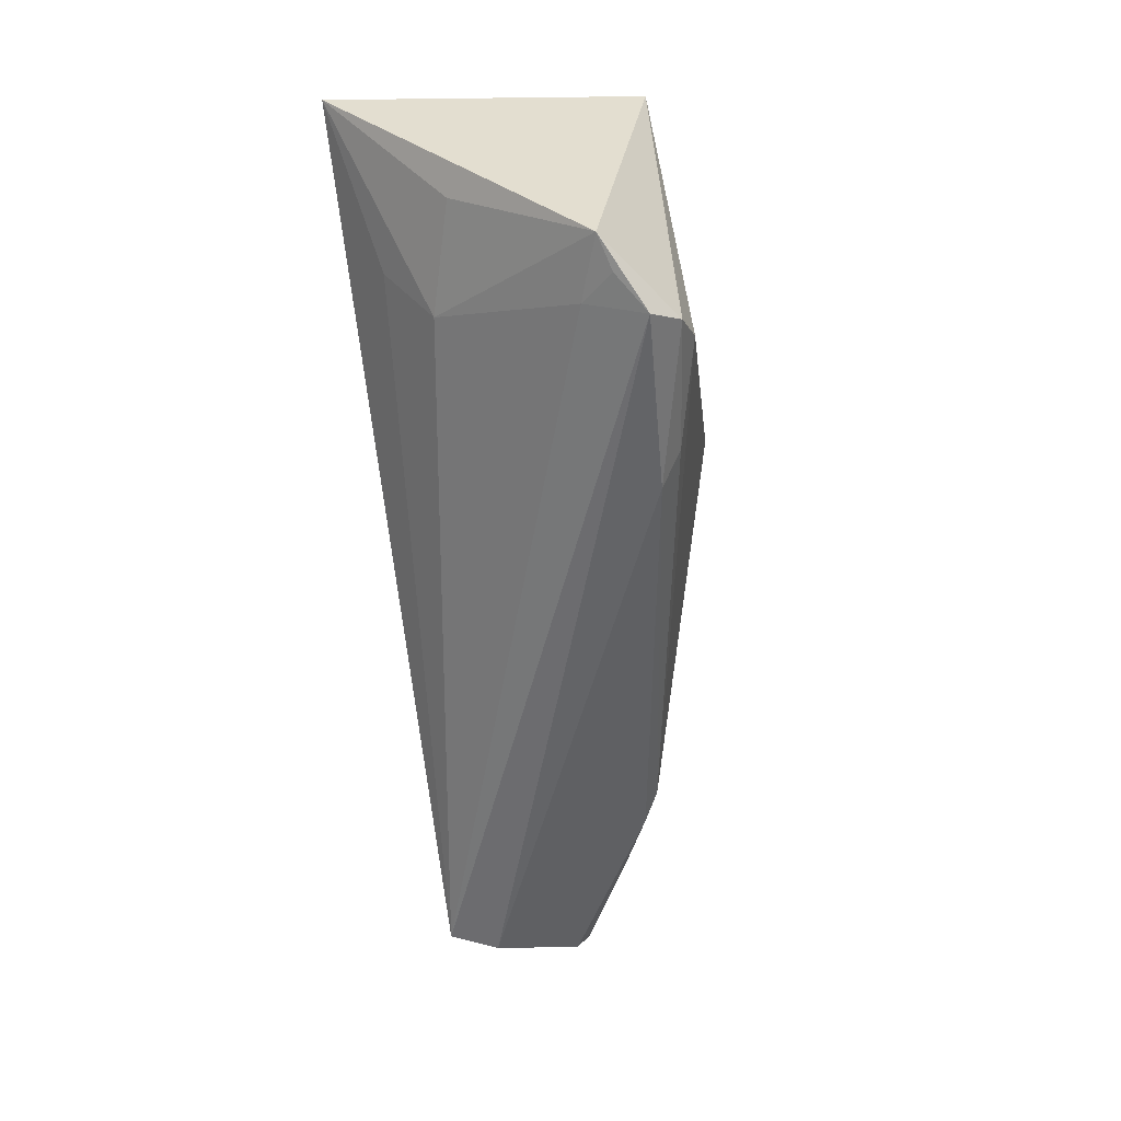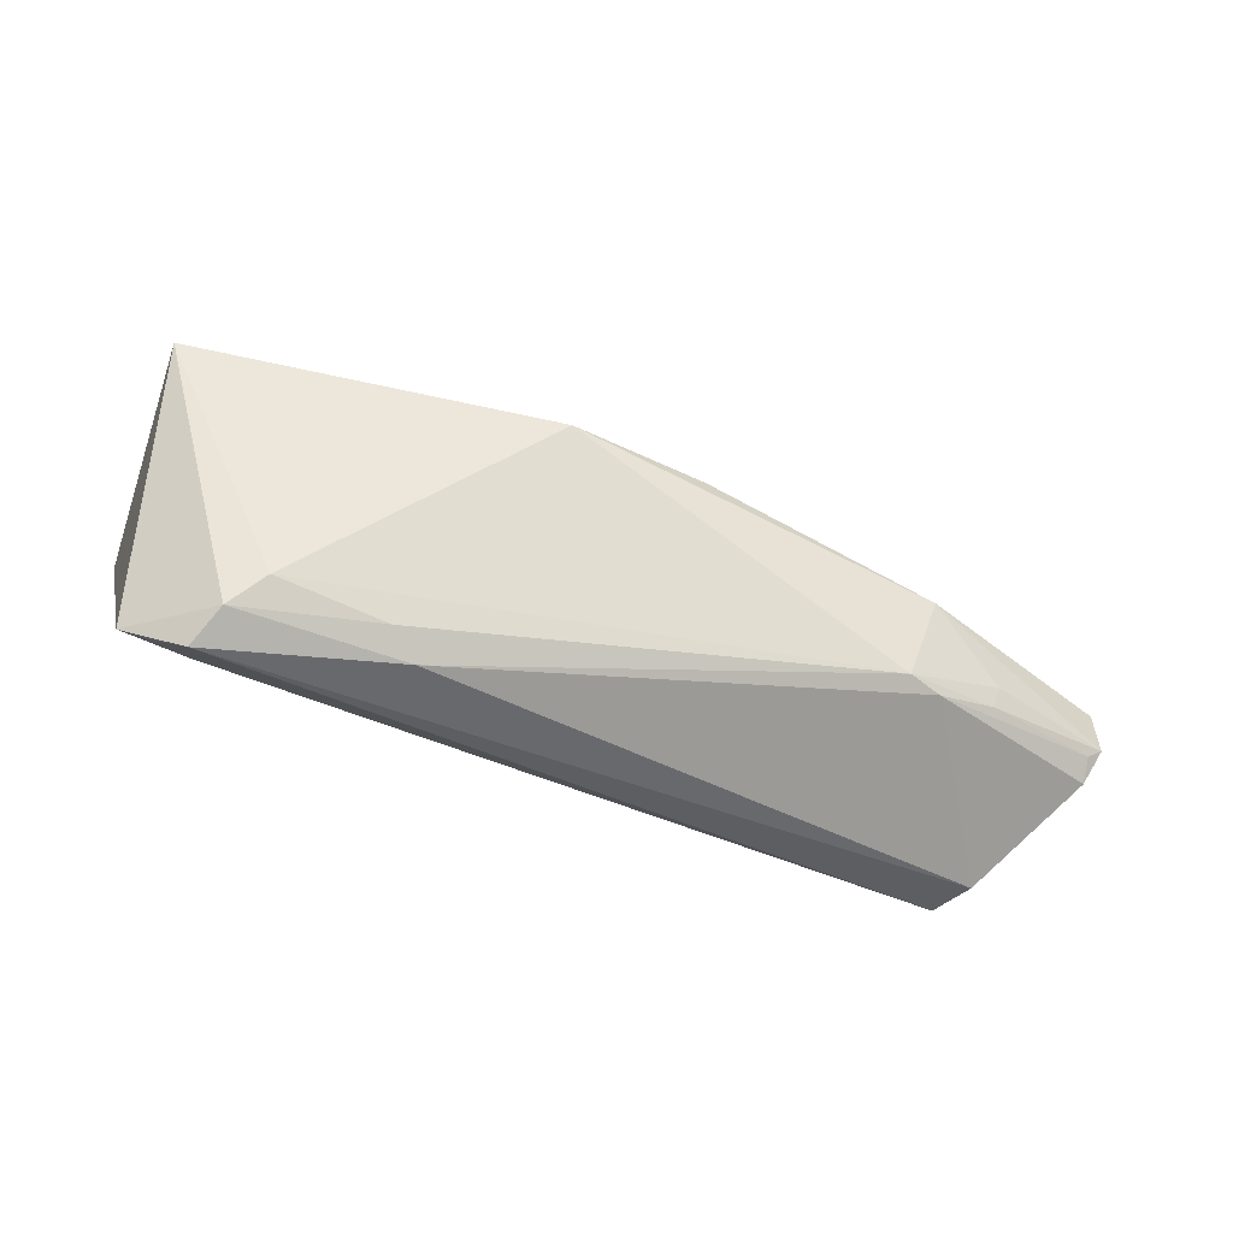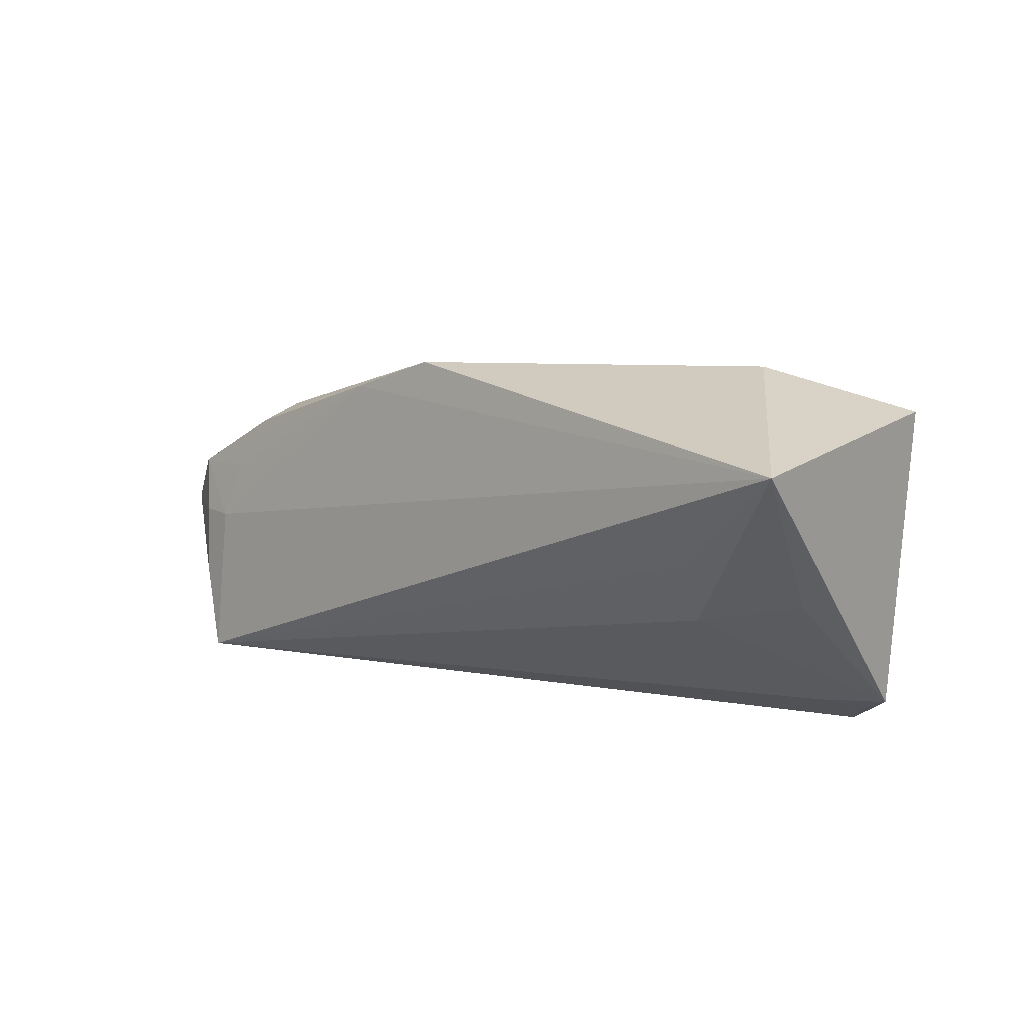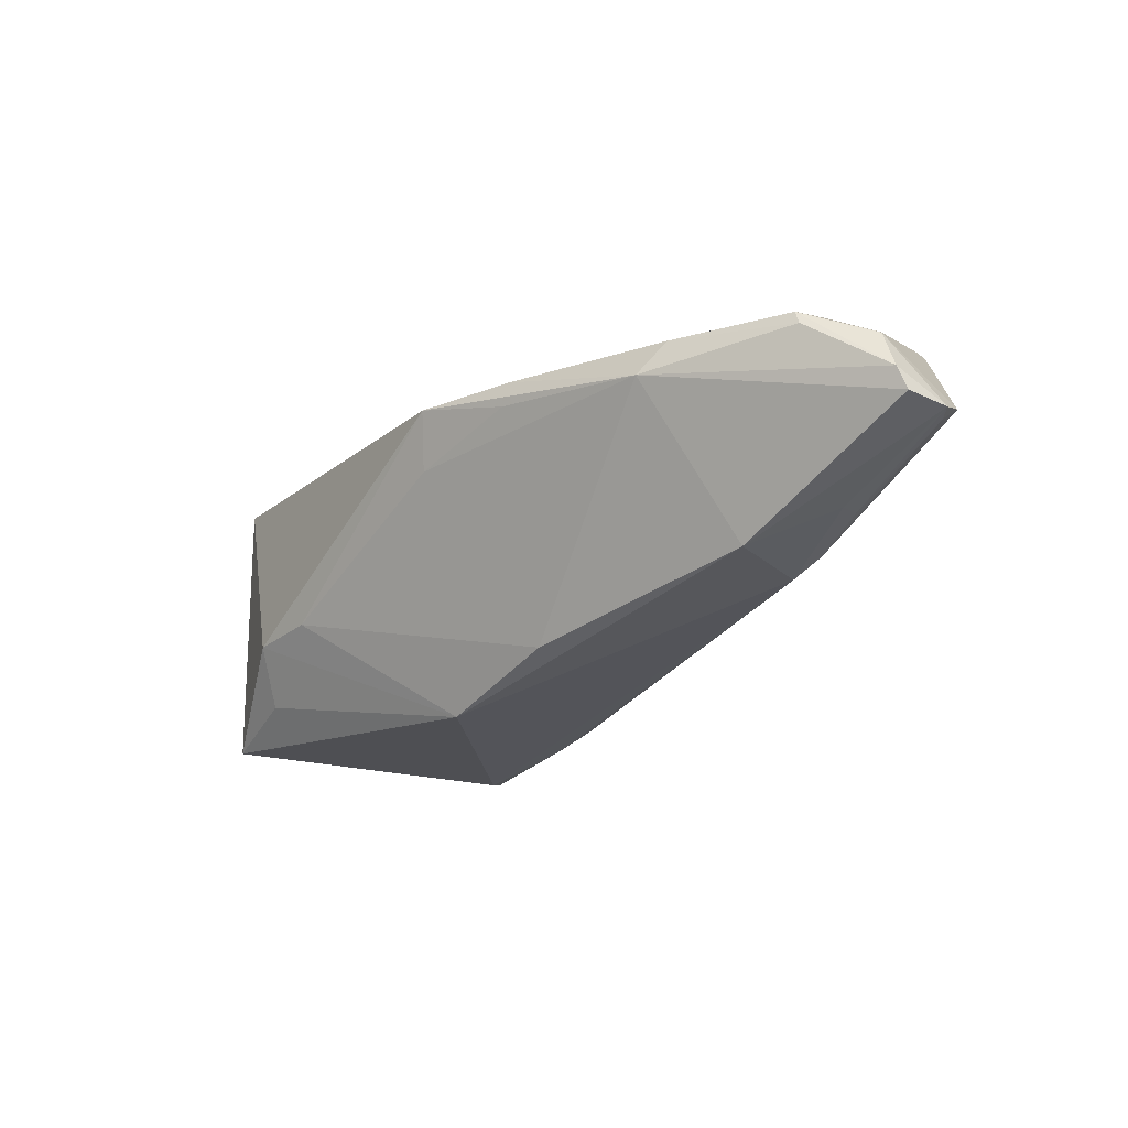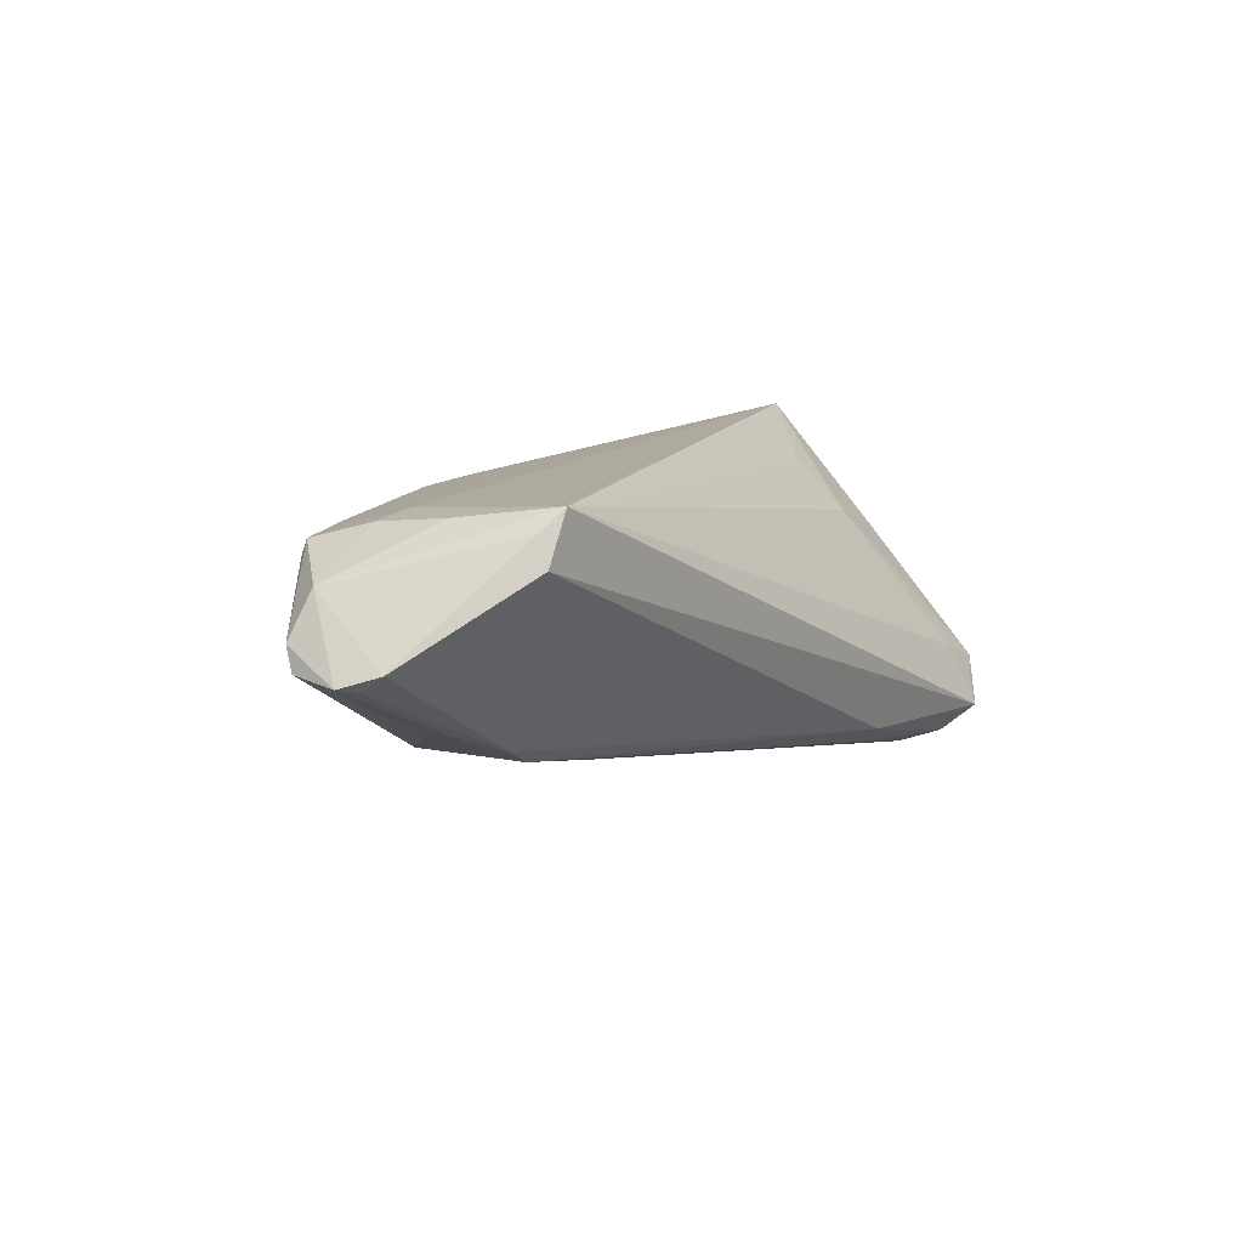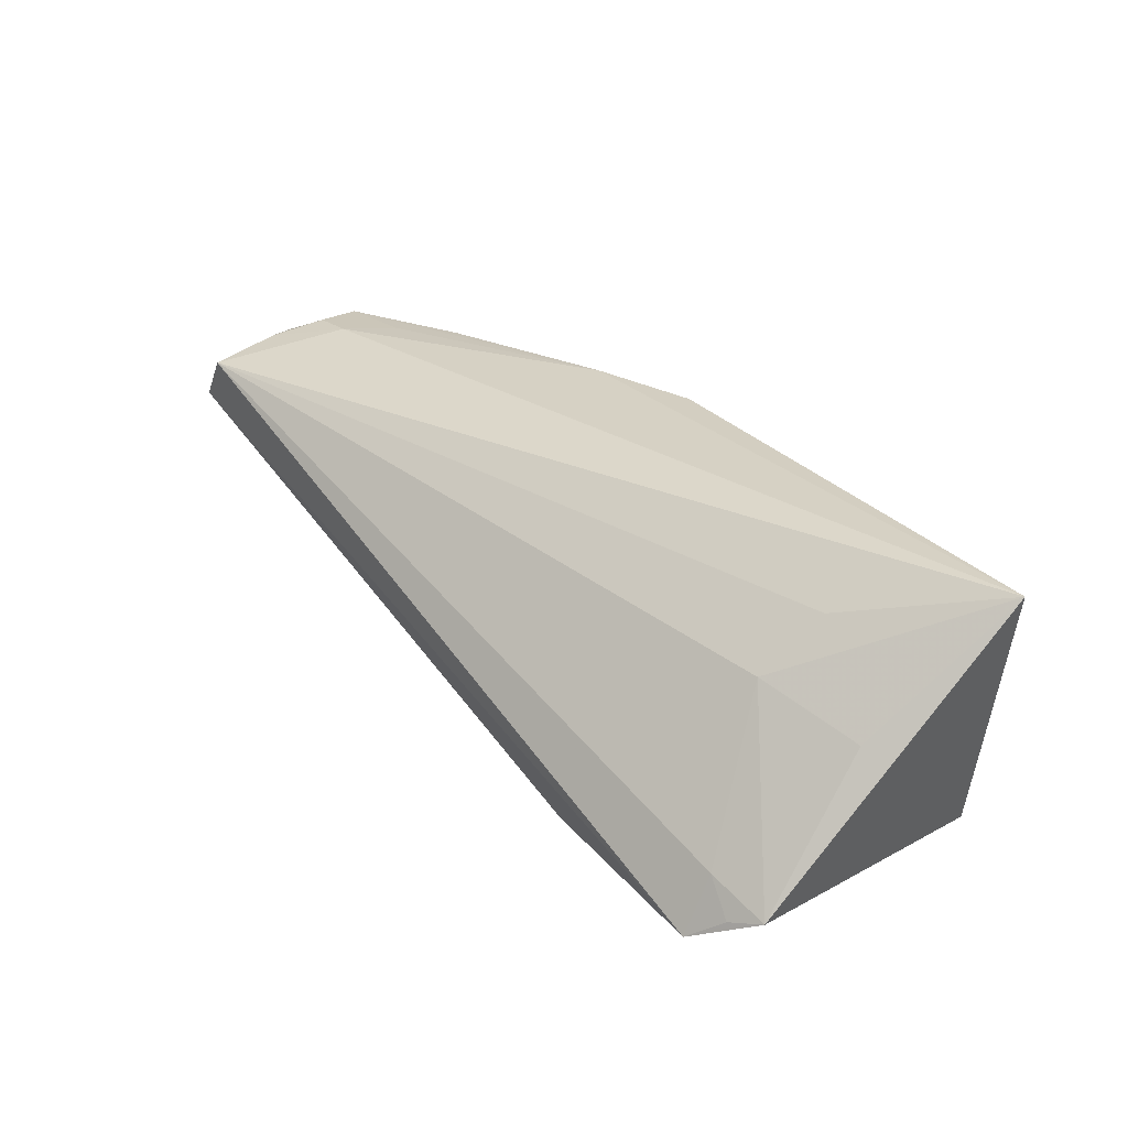
<metadata>
{"format":"obj","ext":"obj","renderer":"f3d","projection":"perspective","resolution":1024,"background":"white","views":[{"elev":-53.8,"azim":97.7,"up":"+Y"},{"elev":-38.4,"azim":169.5,"up":"+Y"},{"elev":11.2,"azim":44.5,"up":"+Y"},{"elev":-18.2,"azim":-125.6,"up":"+Z"},{"elev":10.9,"azim":-55.2,"up":"+Z"},{"elev":34.9,"azim":49.1,"up":"+Z"}]}
</metadata>
<code>
v -0.06835 -0.002843 0.003302
v -0.05818 0.004186 0.01467
v 0.0009091 0.01117 -0.02183
v 0.03104 0.02408 -0.007725
v -0.051 -0.02302 0.01922
v -0.06659 -0.0099 0.002096
v -0.0663 -0.01267 0.003957
v 0.0216 0.02319 -0.006544
v 0.03258 -0.01573 -0.02205
v -0.05411 -0.02302 0.01333
v 0.03353 -0.006185 0.007806
v 0.01636 -0.02124 -0.01643
v -0.05503 -0.01155 0.01762
v 0.04804 -0.01815 -0.0128
v -0.0443 0.01166 0.01422
v -0.05583 -0.002902 0.01668
v -0.05377 -0.02146 0.01673
v 0.04679 -0.002932 0.004208
v -0.008795 0.02329 0.01459
v -0.02151 0.01954 0.01173
v 0.04011 -0.02302 -0.01756
v -0.04144 0.0142 0.01024
v -0.04504 0.00166 -0.009374
v 0.01932 -0.01823 -0.01903
v -0.0448 -0.01101 -0.008128
v -0.06487 -0.002717 0.01143
v -0.05053 -0.003006 0.01744
v -0.04856 0.00449 0.01576
v -0.02194 0.01892 0.01494
v -0.05334 -0.006692 -0.005275
v 0.03558 0.00216 0.01395
v -0.006749 0.02163 0.007246
v -0.06865 -0.008534 0.002536
v 0.04404 -0.02013 -0.01411
v -0.06784 -0.001679 0.006097
v 0.04005 -0.01895 -0.01016
v 0.04664 0.01864 -0.01922
v -0.05893 0.004262 0.01299
v 0.03699 -0.01957 -0.02089
v -0.04079 -0.009981 -0.0102
v 0.03398 0.0202 -0.01517
v 0.05265 0.01566 0.01922
v -0.05249 -0.009545 -0.005086
v -0.01592 0.01001 -0.0162
f 17 10 5
f 37 14 39
f 42 14 37
f 2 28 29
f 19 22 29
f 42 19 29
f 27 28 2
f 27 5 42
f 42 29 27
f 27 29 28
f 39 12 24
f 24 12 40
f 10 17 7
f 26 17 5
f 33 7 26
f 26 7 17
f 5 10 21
f 10 12 21
f 39 14 21
f 21 12 39
f 42 5 31
f 31 11 42
f 5 11 31
f 18 14 42
f 42 11 18
f 18 11 14
f 9 37 39
f 3 37 9
f 39 24 9
f 9 40 3
f 9 24 40
f 4 19 42
f 42 37 4
f 23 30 33
f 3 40 23
f 40 30 23
f 33 26 35
f 35 26 2
f 2 29 15
f 15 29 22
f 16 27 2
f 2 26 16
f 33 30 43
f 43 30 40
f 5 21 36
f 36 11 5
f 14 11 36
f 25 43 40
f 40 12 25
f 10 7 25
f 25 12 10
f 41 37 3
f 3 4 41
f 41 4 37
f 38 35 2
f 22 35 38
f 2 15 38
f 38 15 22
f 22 23 1
f 1 35 22
f 1 23 33
f 33 35 1
f 20 22 19
f 19 32 20
f 20 32 22
f 3 23 44
f 44 23 22
f 13 26 5
f 13 16 26
f 5 27 13
f 27 16 13
f 34 21 14
f 14 36 34
f 34 36 21
f 33 43 6
f 43 25 6
f 6 7 33
f 6 25 7
f 19 4 8
f 8 32 19
f 8 4 3
f 3 44 8
f 22 32 8
f 8 44 22

</code>
